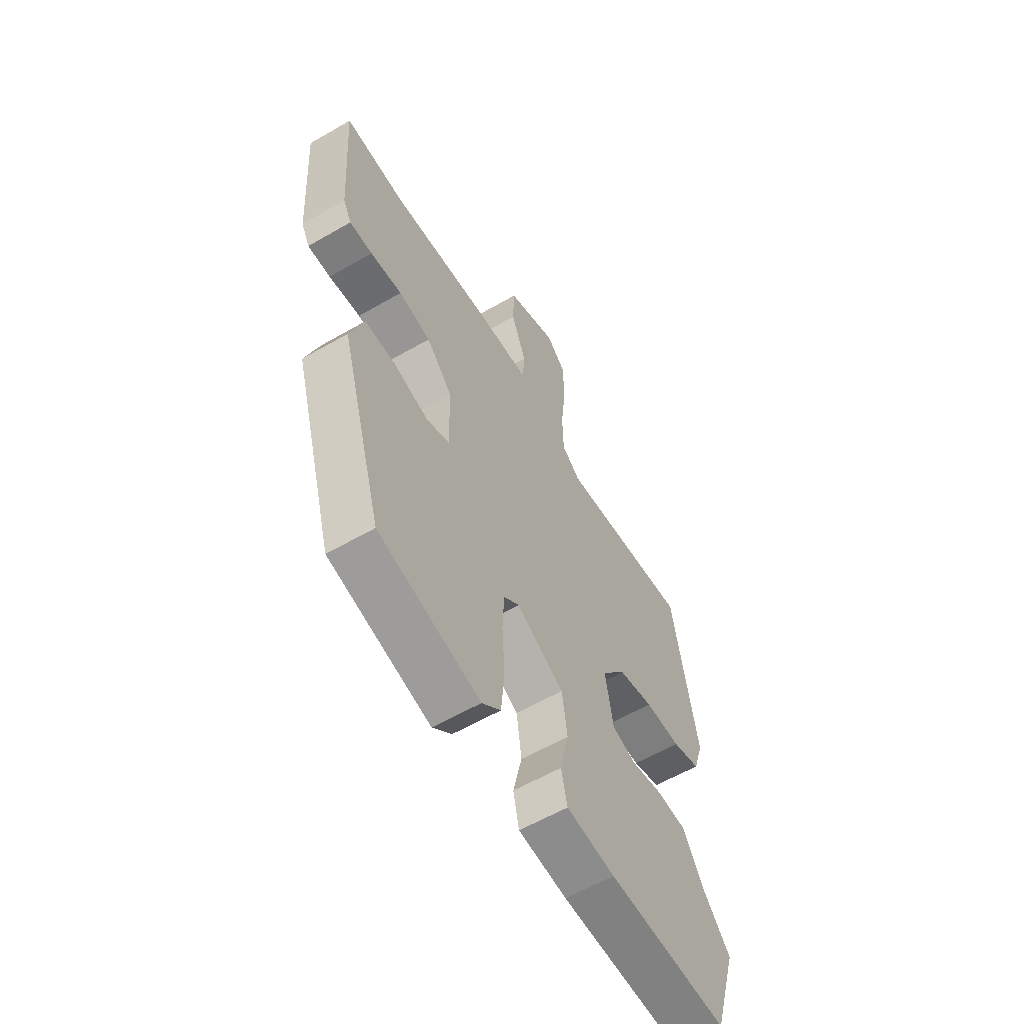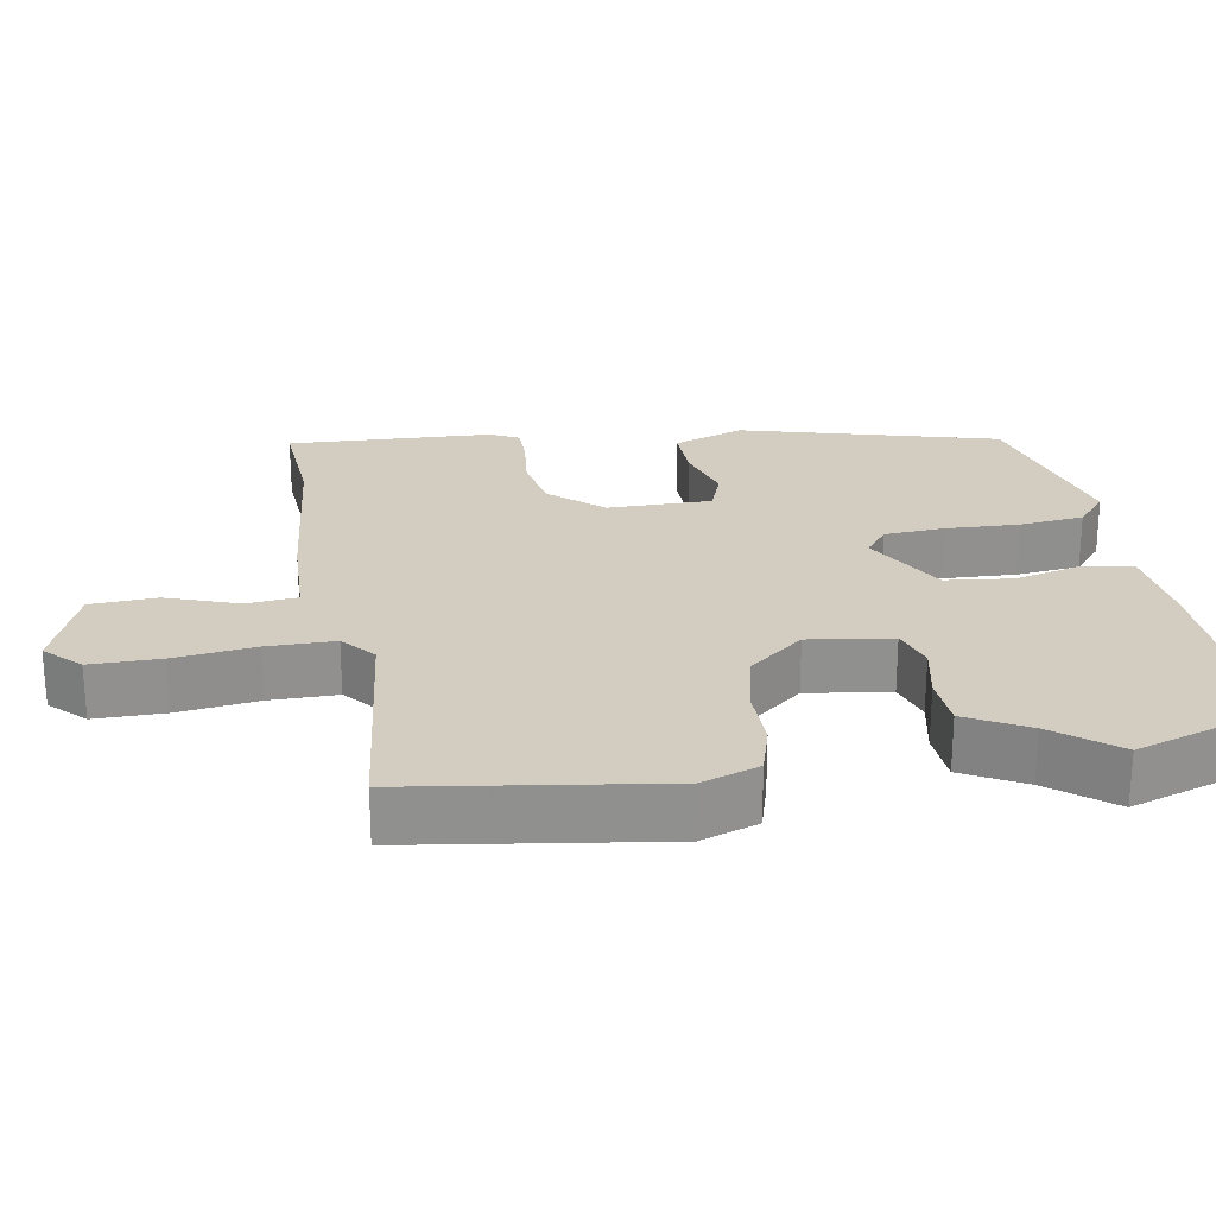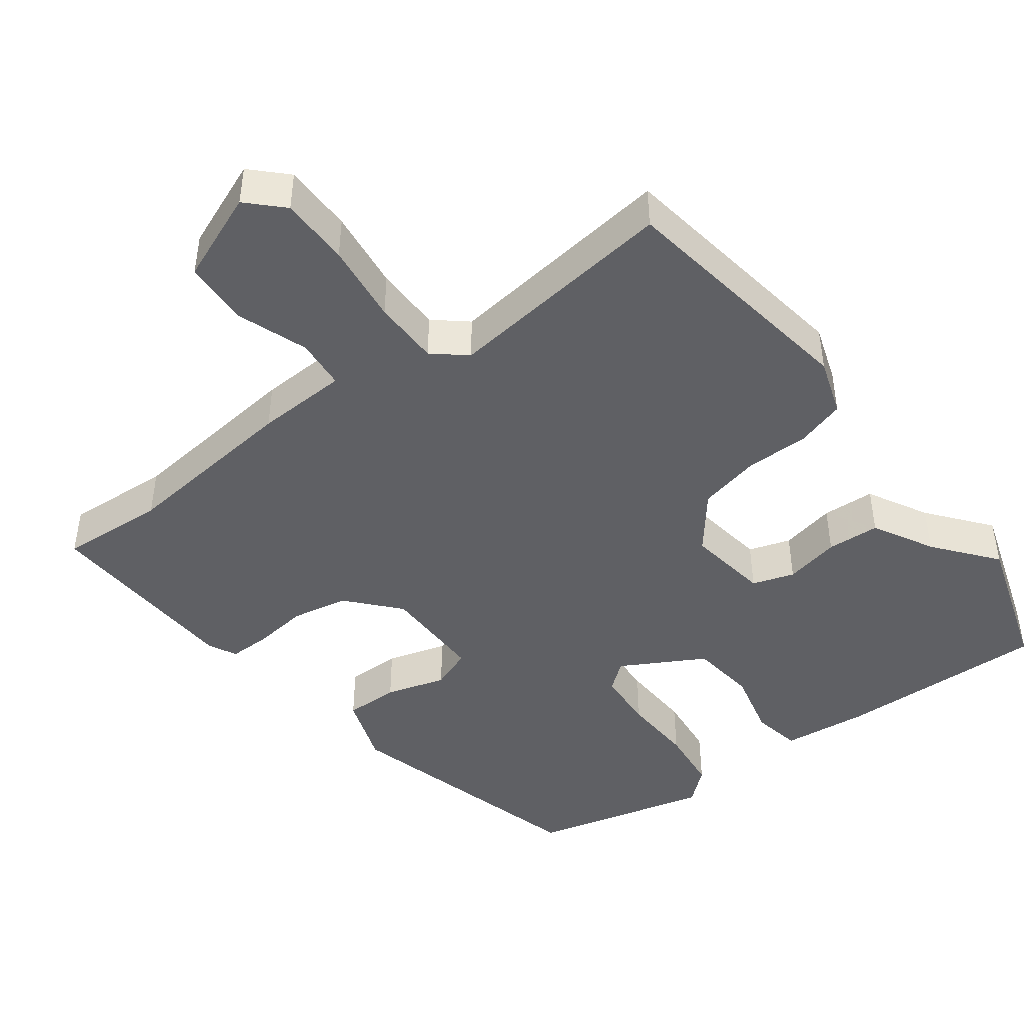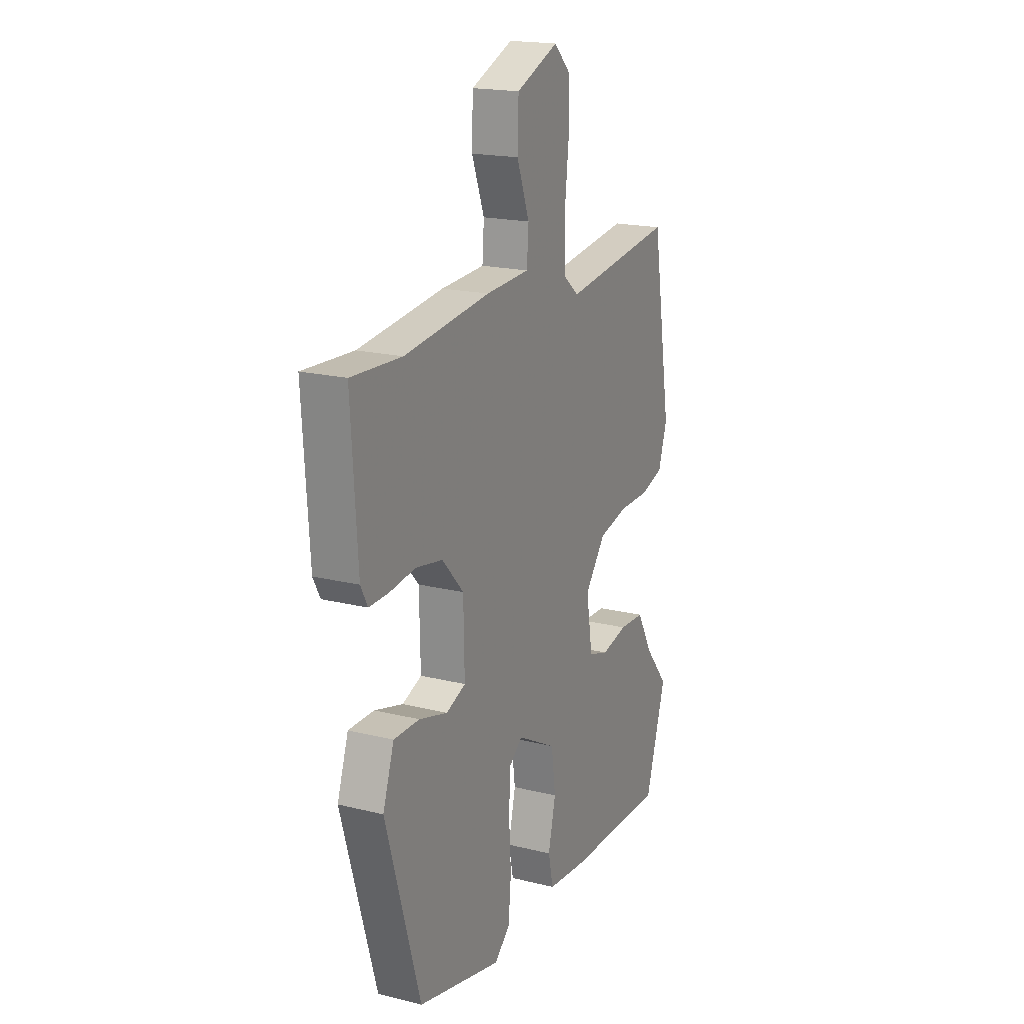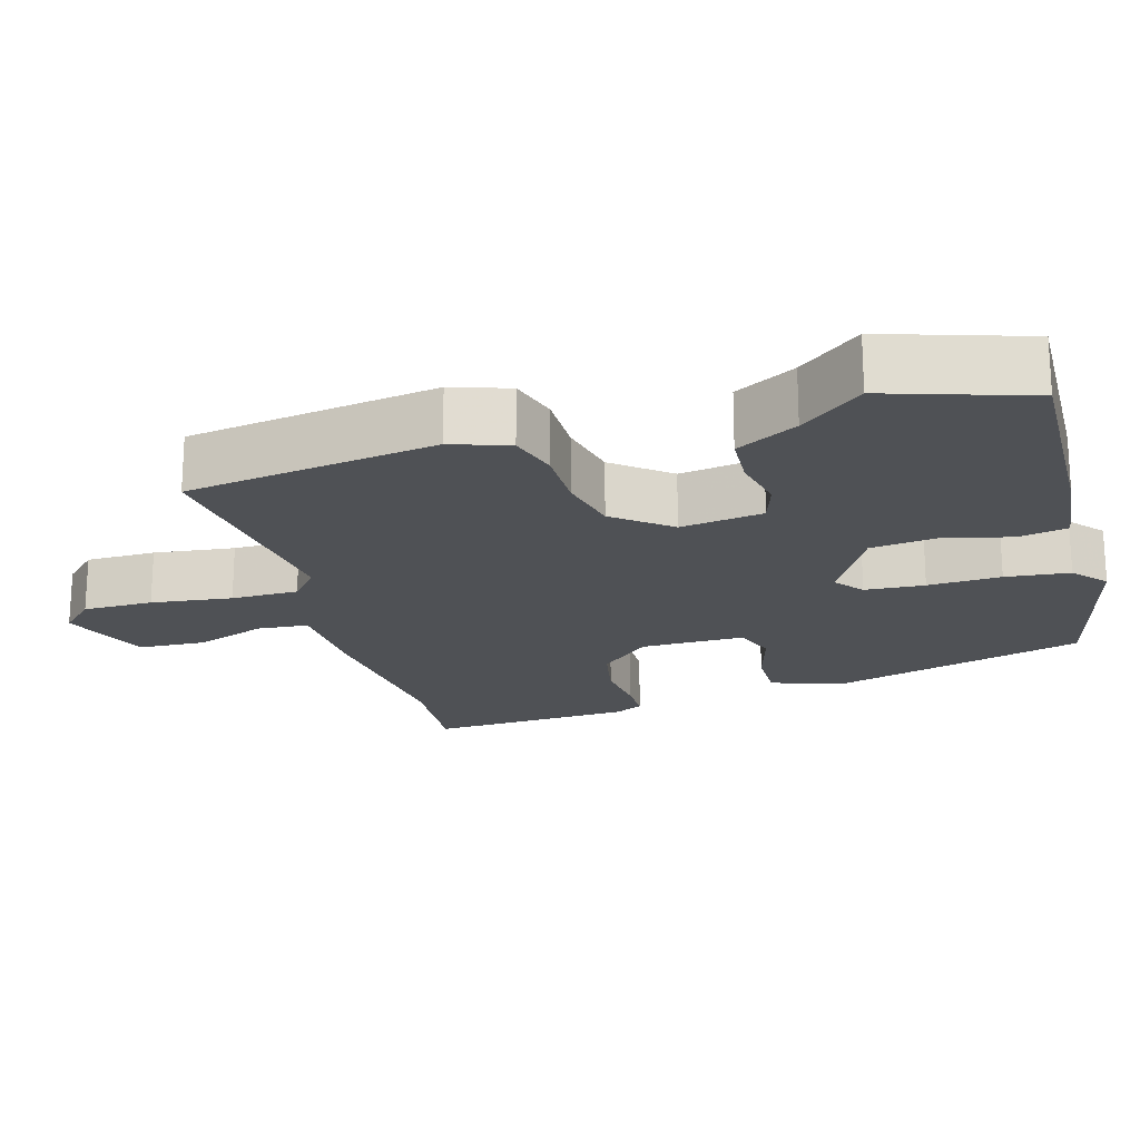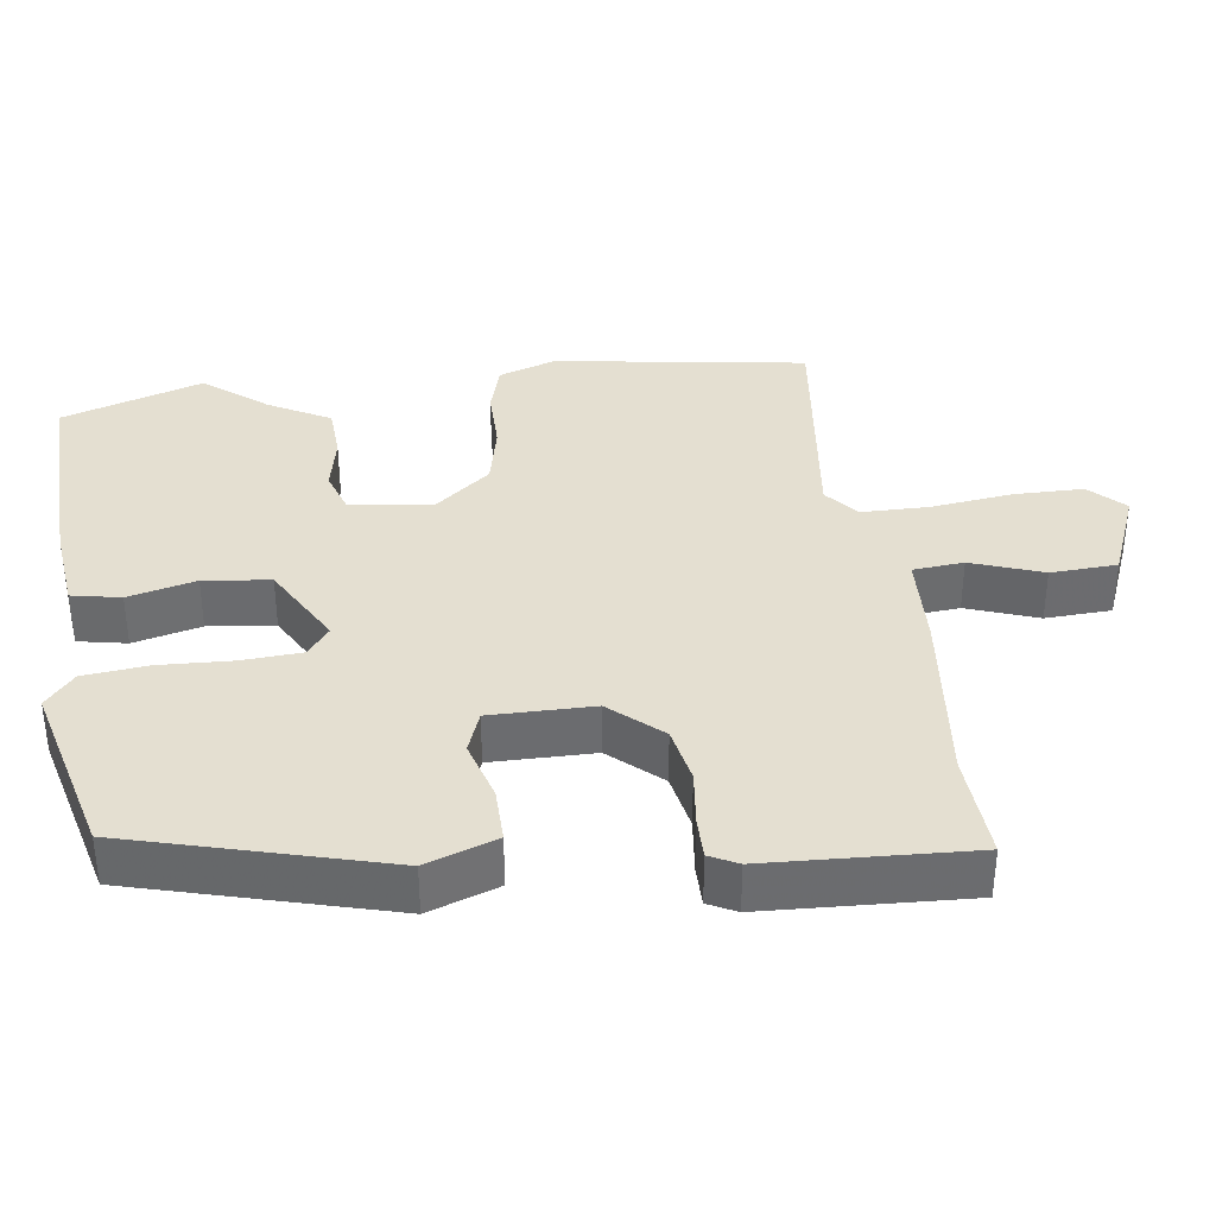
<metadata>
{"format":"obj","ext":"obj","renderer":"f3d","projection":"perspective","resolution":1024,"background":"white","views":[{"elev":-59.9,"azim":-59.4,"up":"+Z"},{"elev":24.7,"azim":79.2,"up":"+Y"},{"elev":-45.0,"azim":36.1,"up":"+Y"},{"elev":18.7,"azim":-64.5,"up":"+Z"},{"elev":-20.1,"azim":105.2,"up":"+Y"},{"elev":36.7,"azim":-98.6,"up":"+Y"}]}
</metadata>
<code>
v 0.557 0.07 -0.314
v 0.498 0.07 -0.507
v 0.21 0.07 -0.503
v 0.094 0.07 -0.492
v 0.08 0.07 -0.426
v 0.101 0.07 -0.334
v 0.089 0.07 -0.244
v -0.024 0.07 -0.183
v -0.062 0.07 -0.214
v -0.066 0.07 -0.295
v -0.06 0.07 -0.394
v -0.068 0.07 -0.481
v -0.113 0.07 -0.521
v -0.355 0.07 -0.463
v -0.455 0.07 -0.119
v -0.423 0.07 -0.023
v -0.349 0.07 -0.023
v -0.267 0.07 -0.046
v -0.211 0.07 -0.024
v -0.214 0.07 0.116
v -0.276 0.07 0.184
v -0.353 0.07 0.198
v -0.429 0.07 0.188
v -0.484 0.07 0.187
v -0.504 0.07 0.225
v -0.522 0.07 0.501
v -0.378 0.07 0.494
v -0.132 0.07 0.524
v -0.007 0.07 0.531
v -0.002 0.07 0.6
v -0.038 0.07 0.696
v -0.035 0.07 0.786
v 0.086 0.07 0.837
v 0.132 0.07 0.792
v 0.134 0.07 0.697
v 0.122 0.07 0.587
v 0.124 0.07 0.496
v 0.169 0.07 0.459
v 0.486 0.07 0.502
v 0.542 0.07 0.163
v 0.517 0.07 0.085
v 0.45 0.07 0.064
v 0.364 0.07 0.063
v 0.28 0.07 0.043
v 0.221 0.07 -0.033
v 0.239 0.07 -0.145
v 0.296 0.07 -0.163
v 0.371 0.07 -0.146
v 0.443 0.07 -0.149
v 0.489 0.07 -0.231
v 0.557 0 -0.314
v 0.498 0 -0.507
v 0.21 0 -0.503
v 0.094 0 -0.492
v 0.08 0 -0.426
v 0.101 0 -0.334
v 0.089 0 -0.244
v -0.024 0 -0.183
v -0.062 0 -0.214
v -0.066 0 -0.295
v -0.06 0 -0.394
v -0.068 0 -0.481
v -0.113 0 -0.521
v -0.355 0 -0.463
v -0.455 0 -0.119
v -0.423 0 -0.023
v -0.349 0 -0.023
v -0.267 0 -0.046
v -0.211 0 -0.024
v -0.214 0 0.116
v -0.276 0 0.184
v -0.353 0 0.198
v -0.429 0 0.188
v -0.484 0 0.187
v -0.504 0 0.225
v -0.522 0 0.501
v -0.378 0 0.494
v -0.132 0 0.524
v -0.007 0 0.531
v -0.002 0 0.6
v -0.038 0 0.696
v -0.035 0 0.786
v 0.086 0 0.837
v 0.132 0 0.792
v 0.134 0 0.697
v 0.122 0 0.587
v 0.124 0 0.496
v 0.169 0 0.459
v 0.486 0 0.502
v 0.542 0 0.163
v 0.517 0 0.085
v 0.45 0 0.064
v 0.364 0 0.063
v 0.28 0 0.043
v 0.221 0 -0.033
v 0.239 0 -0.145
v 0.296 0 -0.163
v 0.371 0 -0.146
v 0.443 0 -0.149
v 0.489 0 -0.231
f 47 48 49 50
f 4 5 6
f 3 4 6
f 2 3 6
f 1 2 6
f 50 1 6
f 47 50 6
f 46 47 6
f 45 46 6 7
f 41 42 43
f 40 41 43
f 39 40 43
f 38 39 43
f 37 38 43 44
f 34 35 36
f 33 34 36
f 32 33 36
f 31 32 36
f 30 31 36
f 29 30 36 37
f 37 44 45
f 29 37 45
f 28 29 45
f 27 28 45
f 25 26 27
f 24 25 27
f 23 24 27
f 22 23 27
f 16 17 18
f 15 16 18
f 14 15 18
f 13 14 18
f 12 13 18
f 11 12 18
f 10 11 18
f 9 10 18 19
f 8 9 19 20
f 45 7 8 20
f 21 22 27
f 20 21 27 45
f 100 99 98 97
f 56 55 54
f 56 54 53
f 56 53 52
f 56 52 51
f 56 51 100
f 56 100 97
f 56 97 96
f 57 56 96 95
f 93 92 91
f 93 91 90
f 93 90 89
f 93 89 88
f 94 93 88 87
f 86 85 84
f 86 84 83
f 86 83 82
f 86 82 81
f 86 81 80
f 87 86 80 79
f 95 94 87
f 95 87 79
f 95 79 78
f 95 78 77
f 77 76 75
f 77 75 74
f 77 74 73
f 77 73 72
f 68 67 66
f 68 66 65
f 68 65 64
f 68 64 63
f 68 63 62
f 68 62 61
f 68 61 60
f 69 68 60 59
f 70 69 59 58
f 70 58 57 95
f 77 72 71
f 95 77 71 70
f 1 51 52 2
f 2 52 53 3
f 3 53 54 4
f 4 54 55 5
f 5 55 56 6
f 6 56 57 7
f 7 57 58 8
f 8 58 59 9
f 9 59 60 10
f 10 60 61 11
f 11 61 62 12
f 12 62 63 13
f 13 63 64 14
f 14 64 65 15
f 15 65 66 16
f 16 66 67 17
f 17 67 68 18
f 18 68 69 19
f 19 69 70 20
f 20 70 71 21
f 21 71 72 22
f 22 72 73 23
f 23 73 74 24
f 24 74 75 25
f 25 75 76 26
f 26 76 77 27
f 27 77 78 28
f 28 78 79 29
f 29 79 80 30
f 30 80 81 31
f 31 81 82 32
f 32 82 83 33
f 33 83 84 34
f 34 84 85 35
f 35 85 86 36
f 36 86 87 37
f 37 87 88 38
f 38 88 89 39
f 39 89 90 40
f 40 90 91 41
f 41 91 92 42
f 42 92 93 43
f 43 93 94 44
f 44 94 95 45
f 45 95 96 46
f 46 96 97 47
f 47 97 98 48
f 48 98 99 49
f 49 99 100 50
f 50 100 51 1

</code>
